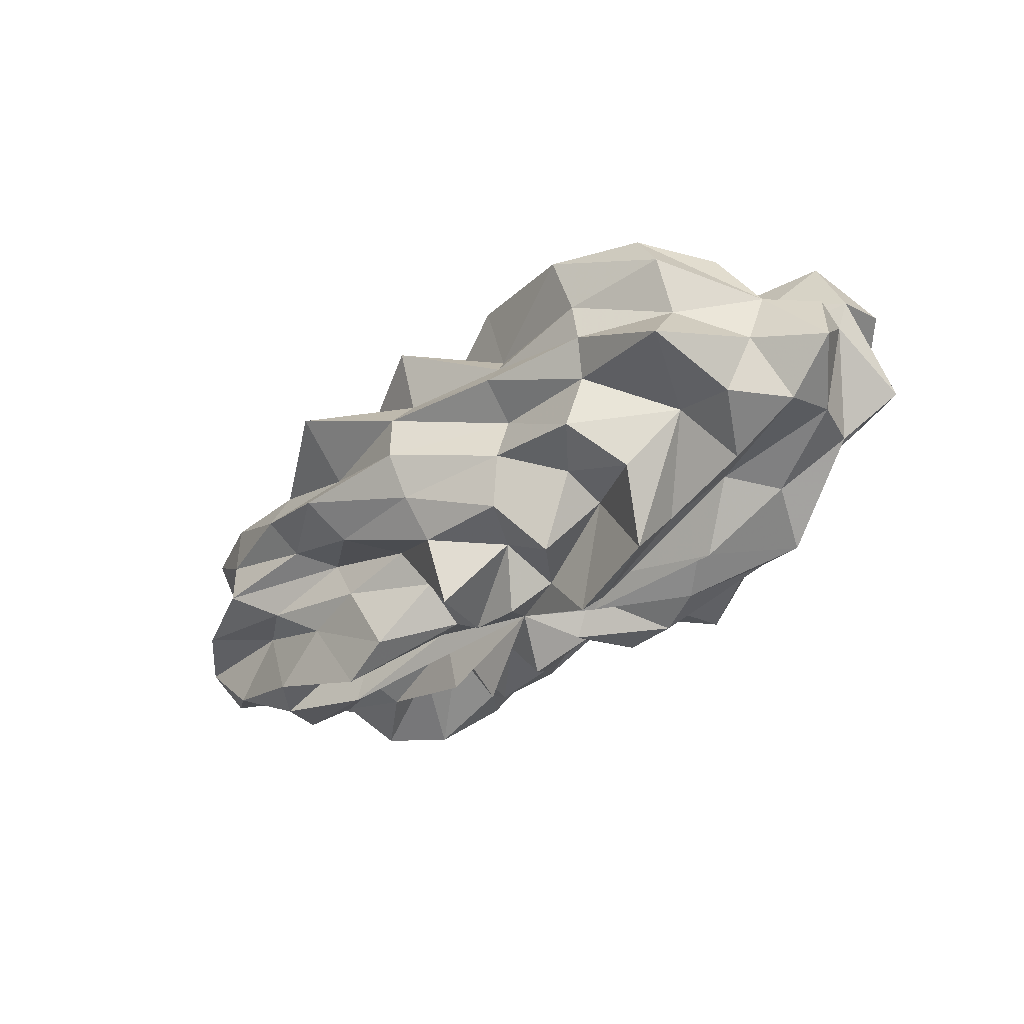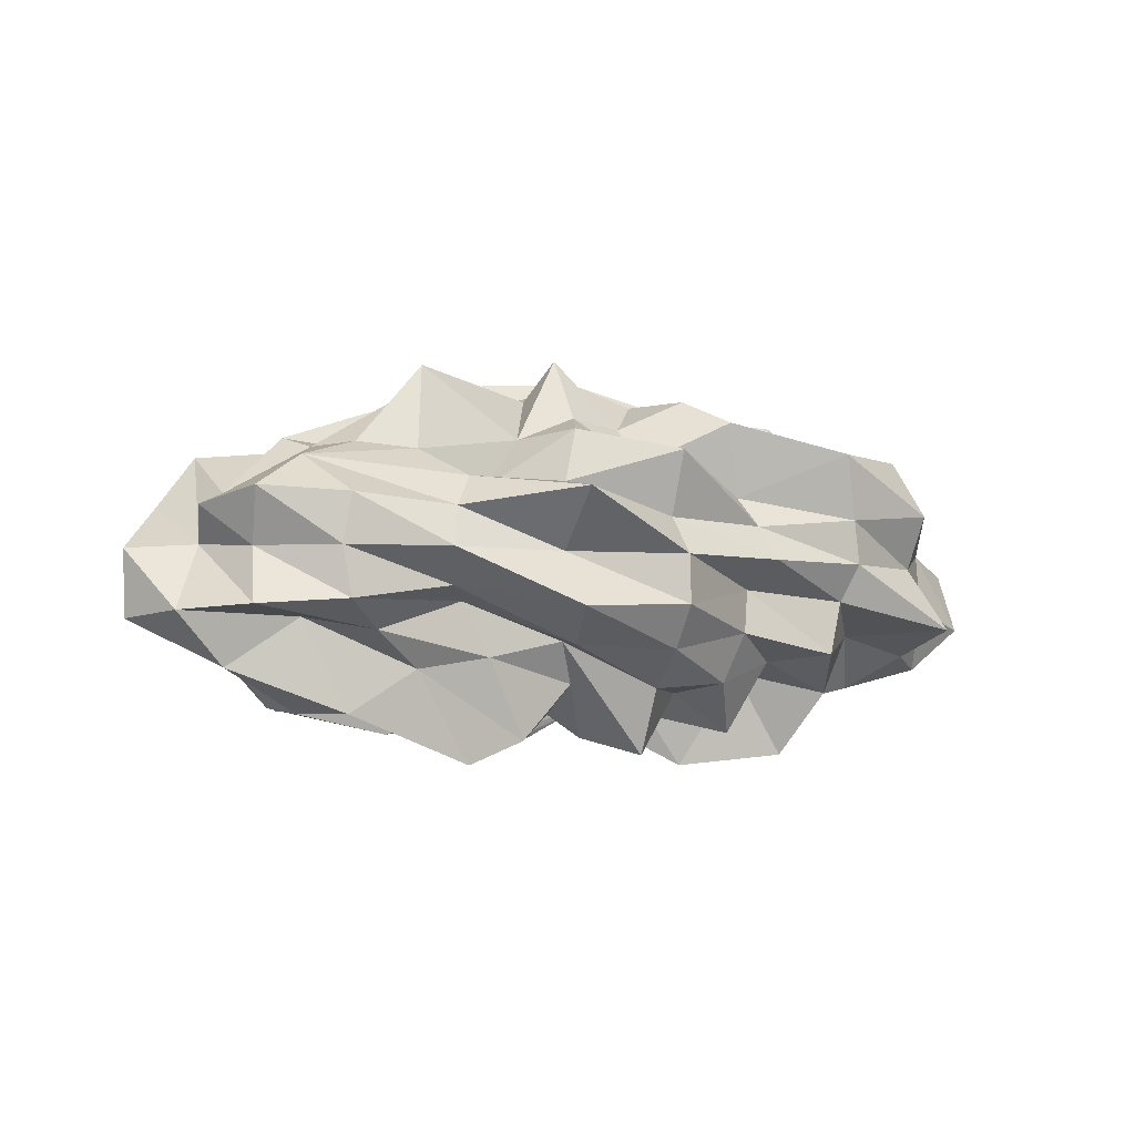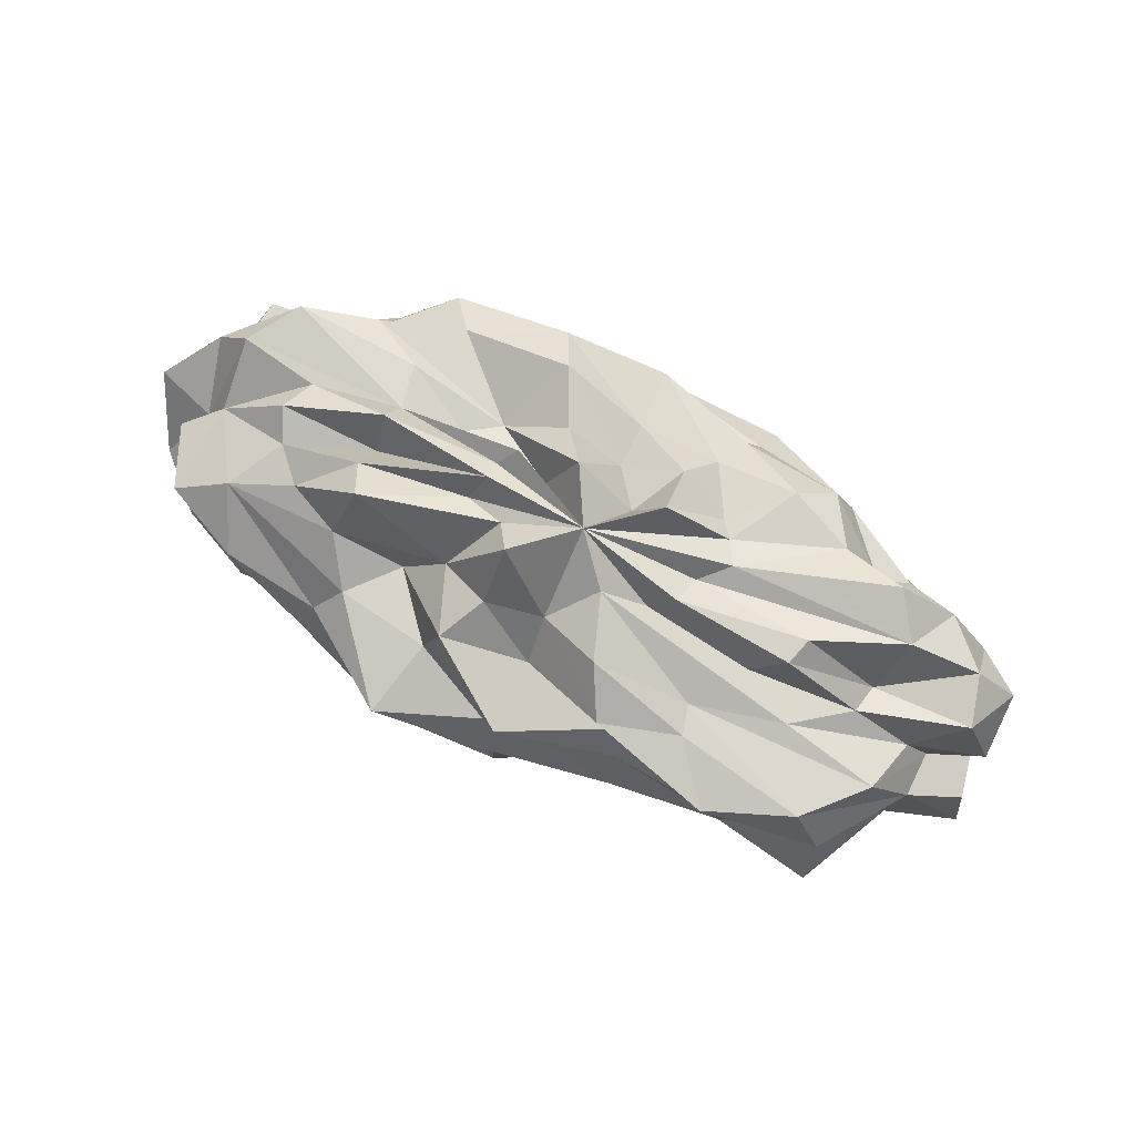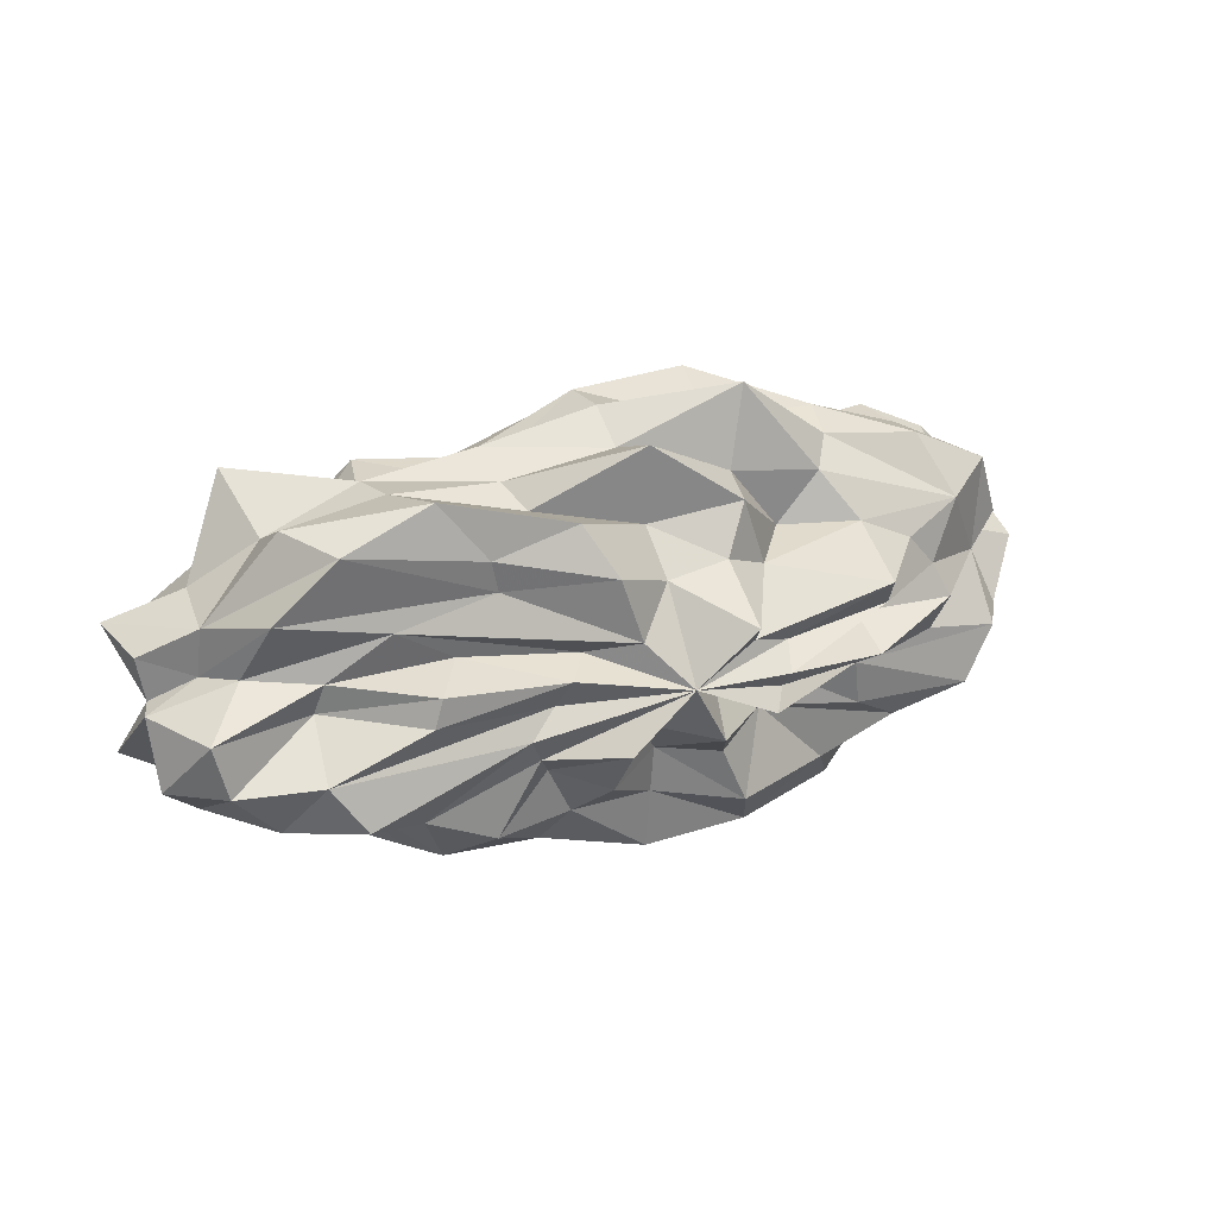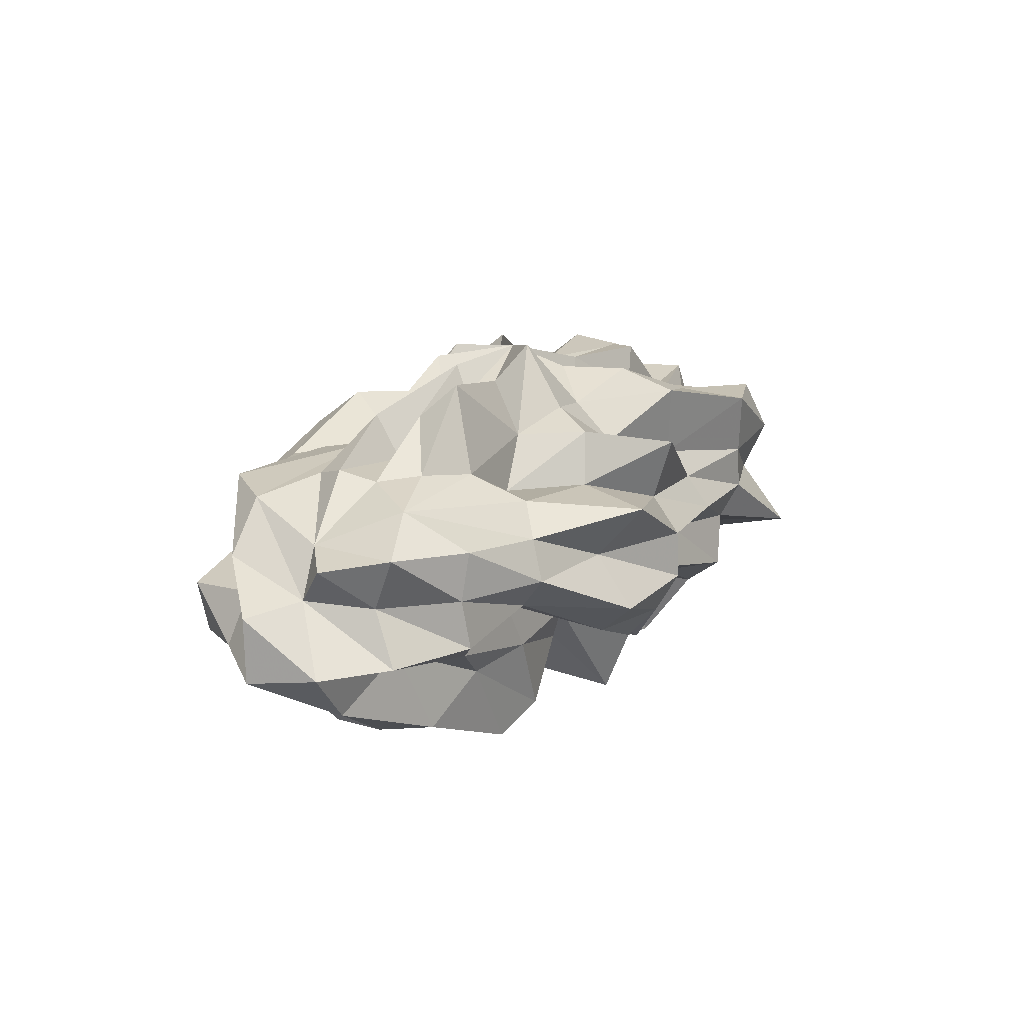
<metadata>
{"format":"obj","ext":"obj","renderer":"f3d","projection":"perspective","resolution":1024,"background":"white","views":[{"elev":-37.4,"azim":42.7,"up":"+Y"},{"elev":-4.0,"azim":-31.0,"up":"+Y"},{"elev":78.9,"azim":25.4,"up":"+Y"},{"elev":22.3,"azim":151.9,"up":"+Z"},{"elev":14.9,"azim":-58.4,"up":"+Y"}]}
</metadata>
<code>
v 119.3 185.4 44.76
v 0 271.2 0
v 168.8 -257.5 6.955
v -6e-14 161.6 -125.5
v 155.1 -295.2 43.97
v 96.63 -219.9 46.67
v 165 177 -114.4
v 45.9 -266.5 80.86
v -323.2 147.9 0
v -35.97 -253 69.9
v -86.49 -219.7 63.6
v 87.41 214.2 -145
v -144.4 -203.2 40.55
v -0.4503 -212.8 0.7983
v -170.6 -183.8 0.006302
v -170.3 -262.4 -21.02
v -150.1 -223.1 -37.19
v -126.1 -280.4 -60.85
v -85.81 -204.1 -60.78
v -45.72 -259.1 -79.3
v 3.881 -189.1 -141.6
v 45.19 -236.7 -74.67
v 84.94 -187.1 -57.15
v 109.4 -231.2 -39.69
v -109.2 233.6 34.13
v 166.1 -203.7 -18.4
v 403.8 -154.3 6.051
v 325.4 -209.6 38.38
v 305.1 -280 92.52
v 230.2 -157.3 85.96
v 172.3 -246.5 143.8
v 86.06 -188.7 133.4
v 2e-14 -276.7 179.2
v -85.41 -176.6 127.9
v -173.2 -255.8 147.7
v -250.2 -288.7 133.3
v -280.3 -149.3 58.36
v -333.4 -247.1 43.5
v -334.7 -199.7 2e-14
v -326.8 -215.9 -39.24
v -284 -168.8 -63.45
v -227.6 -139.8 -79.63
v -170.4 -228.5 -136.2
v -87.19 -210.1 -143.2
v 165.3 199.6 -15.18
v 88.59 -236.5 -155.2
v 172 -243.7 -142.6
v 241.3 -230.2 -112.2
v 289.7 -199 -71.37
v 331 -235.7 -41.94
v 184.2 197.8 -87.29
v 462.6 -177.9 55.77
v -227.6 140.1 -79.73
v 340.9 -187.1 157.4
v 233 -142.3 161
v 123.6 -175 205
v 3e-14 -183.2 218.8
v -118.4 -118 161
v -232.9 -141.9 160.7
v -333.6 -158.4 140.5
v -427.8 -219 125.3
v -477.3 -218.7 65.07
v -491.3 -210.9 4e-14
v -459 -168 -53.51
v -426.4 -214.5 -123.4
v -349.3 -220.2 -176.8
v -238.6 -173.8 -183
v -123.3 -171 -201.9
v -8e-14 -124.1 -171.6
v 121.8 -155.1 -189.6
v 235.6 -156.6 -171
v 343.1 -195.9 -162.5
v 429.8 -225.2 -128
v 460.6 -172.4 -54.52
v 586.5 -125.7 -0
v 580.6 -148.4 76.85
v 509.9 -129.6 134.3
v 413.6 -100.5 117.9
v 295 -132.1 235
v 148.2 -103.5 224
v 4e-14 -130 268.6
v -151.7 -125.6 253.5
v -274.8 -66.21 156.4
v -406.6 -107.6 168
v -488.4 -90.2 106.2
v -586.7 -158.3 80.62
v -576 -109.5 3e-14
v -558.4 -112.8 -63.25
v -463.3 -44.09 -73.26
v -415.3 -127.5 -187.6
v -299.9 -148 -254.1
v -160.9 -95.49 -240.5
v -1e-13 -99.67 -226.6
v 156.4 -155.1 -292.9
v 291.4 -120.3 -221
v 400.1 -94.32 -159.2
v 476.9 -69 -91.03
v 567.8 -127.8 -68.98
v 629.8 -2.831 10.42
v 658.5 -84.94 91.62
v 553.5 -54.11 130.2
v 489.2 -93.82 267.1
v 319.8 -54.27 225.9
v 160.8 -40.6 212.5
v 4e-14 -69.27 305.5
v -172.9 -75.76 313.8
v -316 -48.54 211.2
v -466.8 -69.89 217.1
v -580.8 -77.47 164.9
v -657.9 -84.52 91.29
v -693.9 -93.17 7e-14
v -636.3 -68.39 -78.53
v -578.6 -75.59 -162.1
v -470.9 -74.24 -226.2
v -337.7 -81.35 -295.5
v -326.9 216.6 39.33
v -1.2e-13 -69.45 -306.1
v 172.7 -75.31 -312.5
v 55.66 233.7 62.04
v -148.5 261.3 -10.97
v 559.9 -59.56 -138.3
v 652 -80.14 -87.83
v -167 220.8 18.97
v 642.4 0 71.75
v 566 29.45 106.7
v 471.5 0 198.5
v 335.6 0 251.6
v 172.7 0 272.2
v 4e-14 -0 303
v -170.7 0 255.1
v -336.5 -0 255.1
v -476.2 -0 208.9
v -566.6 1e-14 126.7
v 153.5 230.8 27.89
v -696.9 -0 5e-14
v 44.16 199.1 -65.49
v -597.6 -1e-14 -165.9
v -462.4 1e-14 -178.4
v -335.9 -0 -252.9
v -174.4 -0 -286.6
v -1.3e-13 -0 -310.7
v 176.7 -1e-14 -305.7
v -44.7 271.5 -80.35
v 417.9 -26.02 -204
v 583 28.61 -136.1
v -86.43 195.7 -136.6
v 645.4 38.18 9.156
v 568.2 17.67 38.41
v -151.2 235.1 -38.7
v 474.8 78.44 235
v 326.7 64.76 252.8
v 163.9 49.42 237.9
v 4e-14 53.9 259.6
v -175 82.02 331.8
v -321.1 56.33 231.2
v -465.8 68.83 214.9
v -579 75.96 162.7
v -620 56.25 68.93
v -603.7 6.101 30.51
v -627.2 61.61 -73.17
v -612.9 7.369 -58.62
v -445.8 47.41 -170.2
v -332.7 73.75 -276
v -164.6 51.58 -244.1
v -1.1e-13 49.22 -245.6
v 167 58.51 -264.1
v 322.9 59.05 -238.2
v 444.7 48.68 -173.4
v -81.2 290.7 75.31
v 642 72.66 -81.91
v 598 143.5 -1e-14
v 533.3 72.35 47.8
v 507.8 125.7 131.5
v 428.6 158 217.5
v 303.5 159.5 267.8
v 146.4 92.04 208.7
v 4e-14 145.2 289.6
v -147.5 99.16 218.3
v -285.5 101 197.9
v -500.5 123.6 129.8
v -84.02 177.4 -53.25
v -568.3 76.91 25.43
v -325.8 211.3 -38.6
v -571.7 134.1 -71.36
v -518.9 146.2 -146.1
v -413 122.2 -182.3
v -292 122.1 -223.2
v -154.5 142.9 -276.7
v -1.1e-13 139.9 -282.3
v 150.5 118.2 -243.7
v 293.6 127.5 -229.5
v 398.1 88 -148.7
v 513.1 135.6 -138.6
v 577.5 143.5 -74.96
v 453.1 109.2 1e-14
v 443.3 124.4 43.58
v 203.9 214 -51.56
v 89.23 269.1 -75.03
v 239.6 179.2 186.8
v 125.8 198.6 223.3
v 3e-14 134.3 179.7
v -123.6 175 205
v -224.4 93.77 127.1
v -329.3 141.8 130.8
v -406.1 150.9 96.03
v -450.8 145.2 48.31
v -472.5 160.8 2e-14
v -451.4 146.9 -48.7
v -318 161.5 -68.91
v -331.7 151.1 -136.2
v -177.9 136.5 -113.4
v -125.3 192.9 -218.8
v -9e-14 152.3 -194.1
v 122 157.6 -191.6
v 240.6 185.2 -191
v 337.7 174.7 -150.1
v 426.9 216.2 -124.1
v 471.5 197.1 -60.51
v 339.8 222.8 -0
v 328.5 223.9 40.33
v 282.3 160 61.16
v 362.4 156.8 107.3
v 227.7 173.6 142.3
v 88.46 234 154
v -2.065 190.1 120.9
v -86.62 199.4 138.3
v -161.2 166.7 108
v -126.1 267 -61.08
v -302.2 264.8 88.55
o Sphere.1
f 3 27 28
f 3 28 29
f 5 29 30
f 6 30 31
f 6 31 32
f 8 32 10
f 171 196 172
f 10 34 11
f 11 35 36
f 179 204 180
f 13 37 38
f 14 38 39
f 15 39 40
f 16 40 41
f 17 41 42
f 18 42 19
f 19 43 44
f 20 44 21
f 195 220 196
f 22 46 47
f 23 47 48
f 24 48 49
f 24 49 50
f 26 50 27
f 175 200 176
f 28 52 78
f 29 78 54
f 30 54 55
f 31 55 56
f 32 56 57
f 33 57 58
f 34 58 59
f 35 59 60
f 36 60 61
f 37 61 62
f 38 62 63
f 39 63 64
f 40 64 65
f 41 65 66
f 42 66 67
f 43 67 68
f 44 68 69
f 21 69 70
f 46 70 71
f 47 71 72
f 48 72 73
f 49 73 74
f 50 74 27
f 27 75 76
f 52 76 77
f 177 202 178
f 54 78 79
f 55 79 80
f 56 80 81
f 57 81 82
f 58 82 83
f 59 83 84
f 60 84 85
f 61 85 86
f 62 86 87
f 63 87 88
f 64 88 89
f 65 89 90
f 66 90 91
f 67 91 92
f 68 92 93
f 69 93 94
f 70 94 95
f 71 95 96
f 72 96 97
f 73 97 98
f 74 98 75
f 75 99 100
f 76 100 101
f 77 101 102
f 78 102 103
f 79 103 104
f 80 104 105
f 81 105 106
f 82 106 107
f 83 107 108
f 84 108 109
f 85 109 110
f 86 110 111
f 87 111 112
f 88 112 113
f 89 113 114
f 90 114 115
f 91 115 92
f 145 194 170
f 93 117 118
f 94 118 144
f 95 144 96
f 219 134 220
f 97 121 122
f 98 122 99
f 12 198 7
f 100 124 125
f 101 125 126
f 102 126 127
f 103 127 128
f 104 128 129
f 105 129 130
f 106 130 131
f 107 131 132
f 108 132 133
f 109 133 159
f 110 159 135
f 111 135 161
f 112 161 137
f 113 137 138
f 114 138 139
f 115 139 140
f 92 140 141
f 117 141 142
f 118 142 168
f 203 227 204
f 96 144 145
f 121 145 147
f 122 147 99
f 99 147 148
f 124 148 125
f 223 119 224
f 126 150 151
f 127 151 152
f 128 152 153
f 129 153 154
f 130 154 155
f 131 155 156
f 132 156 157
f 133 157 158
f 192 217 193
f 135 159 160
f 199 224 200
f 137 161 162
f 138 162 163
f 139 163 164
f 140 164 165
f 141 165 166
f 142 166 167
f 188 213 189
f 144 168 145
f 209 53 210
f 180 206 182
f 147 171 172
f 148 172 173
f 125 173 174
f 150 174 175
f 151 175 176
f 152 176 177
f 153 177 178
f 154 178 179
f 155 179 180
f 226 169 227
f 157 180 182
f 173 223 174
f 159 182 184
f 160 184 185
f 161 185 186
f 162 186 187
f 163 187 188
f 164 188 189
f 165 189 190
f 166 190 191
f 167 191 192
f 168 192 193
f 145 193 194
f 170 194 171
f 171 195 196
f 172 196 222
f 173 222 223
f 174 223 199
f 175 199 200
f 176 200 201
f 177 201 202
f 178 202 203
f 179 203 204
f 180 204 205
f 180 205 206
f 182 206 207
f 182 207 208
f 184 208 209
f 185 209 210
f 186 210 211
f 187 211 212
f 188 212 213
f 189 213 214
f 190 214 215
f 191 215 216
f 192 216 217
f 193 217 218
f 194 218 195
f 195 219 220
f 196 220 221
f 191 216 192
f 9 120 183
f 199 223 224
f 200 224 225
f 201 225 226
f 202 226 227
f 225 169 226
f 204 227 229
f 205 229 116
f 206 116 9
f 207 9 183
f 208 183 209
f 189 214 190
f 210 53 211
f 185 210 186
f 212 146 4
f 213 4 12
f 214 12 7
f 215 7 51
f 216 51 197
f 217 197 218
f 4 136 12
f 219 45 134
f 209 228 53
f 221 134 1
f 222 1 119
f 215 51 216
f 224 119 225
f 213 12 214
f 221 1 222
f 227 169 25
f 205 116 206
f 229 25 123
f 116 123 120
f 211 146 212
f 183 120 149
f 209 149 228
f 53 228 181
f 211 181 143
f 211 143 146
f 4 143 136
f 12 136 198
f 7 198 51
f 187 212 188
f 229 123 116
f 197 45 218
f 182 208 184
f 134 45 2
f 14 3 5
f 53 181 211
f 14 5 6
f 1 134 2
f 193 218 194
f 119 1 2
f 14 6 8
f 216 197 217
f 14 8 10
f 225 119 2
f 172 222 173
f 169 225 2
f 14 10 11
f 222 119 223
f 14 11 13
f 25 169 2
f 227 25 229
f 206 9 207
f 201 226 202
f 123 25 2
f 202 227 203
f 120 123 2
f 14 15 16
f 212 4 213
f 14 16 17
f 149 120 2
f 14 17 18
f 228 149 2
f 14 18 19
f 181 228 2
f 14 19 20
f 143 181 2
f 14 20 21
f 146 143 4
f 14 21 22
f 136 143 2
f 14 22 23
f 198 136 2
f 14 23 24
f 51 198 2
f 207 183 208
f 197 51 2
f 14 24 26
f 45 197 2
f 14 26 3
f 218 45 219
f 184 209 185
f 3 29 5
f 5 30 6
f 194 195 171
f 6 32 8
f 32 33 10
f 33 34 10
f 34 35 11
f 11 36 13
f 36 37 13
f 13 38 14
f 14 39 15
f 15 40 16
f 16 41 17
f 17 42 18
f 42 43 19
f 19 44 20
f 196 221 222
f 21 46 22
f 22 47 23
f 23 48 24
f 190 215 191
f 24 50 26
f 26 27 3
f 27 52 28
f 28 78 29
f 29 54 30
f 30 55 31
f 31 56 32
f 32 57 33
f 33 58 34
f 34 59 35
f 35 60 36
f 36 61 37
f 37 62 38
f 38 63 39
f 39 64 40
f 40 65 41
f 41 66 42
f 42 67 43
f 43 68 44
f 44 69 21
f 21 70 46
f 46 71 47
f 47 72 48
f 48 73 49
f 49 74 50
f 176 201 177
f 27 76 52
f 52 77 78
f 178 203 179
f 54 79 55
f 55 80 56
f 56 81 57
f 57 82 58
f 58 83 59
f 59 84 60
f 60 85 61
f 61 86 62
f 62 87 63
f 63 88 64
f 64 89 65
f 65 90 66
f 66 91 67
f 67 92 68
f 68 93 69
f 69 94 70
f 70 95 71
f 71 96 72
f 72 97 73
f 73 98 74
f 74 75 27
f 75 100 76
f 76 101 77
f 77 102 78
f 78 103 79
f 79 104 80
f 80 105 81
f 81 106 82
f 82 107 83
f 83 108 84
f 84 109 85
f 85 110 86
f 86 111 87
f 87 112 88
f 88 113 89
f 89 114 90
f 90 115 91
f 170 171 147
f 92 117 93
f 93 118 94
f 94 144 95
f 220 134 221
f 96 121 97
f 97 122 98
f 98 99 75
f 99 124 100
f 100 125 101
f 101 126 102
f 102 127 103
f 103 128 104
f 104 129 105
f 105 130 106
f 106 131 107
f 107 132 108
f 108 133 109
f 109 159 110
f 110 135 111
f 111 161 112
f 112 137 113
f 113 138 114
f 114 139 115
f 115 140 92
f 92 141 117
f 117 142 118
f 118 168 144
f 204 229 205
f 96 145 121
f 121 147 122
f 218 219 195
f 99 148 124
f 214 7 215
f 125 150 126
f 126 151 127
f 127 152 128
f 128 153 129
f 129 154 130
f 130 155 131
f 131 156 132
f 132 157 133
f 133 158 159
f 183 149 209
f 135 160 161
f 200 225 201
f 137 162 138
f 138 163 139
f 139 164 140
f 140 165 141
f 141 166 142
f 142 167 168
f 116 120 9
f 186 211 187
f 145 170 147
f 174 199 175
f 147 172 148
f 148 173 125
f 125 174 150
f 150 175 151
f 151 176 152
f 152 177 153
f 153 178 154
f 154 179 155
f 155 180 156
f 156 180 157
f 157 182 158
f 158 182 159
f 159 184 160
f 160 185 161
f 161 186 162
f 162 187 163
f 163 188 164
f 164 189 165
f 165 190 166
f 166 191 167
f 167 192 168
f 168 193 145

</code>
